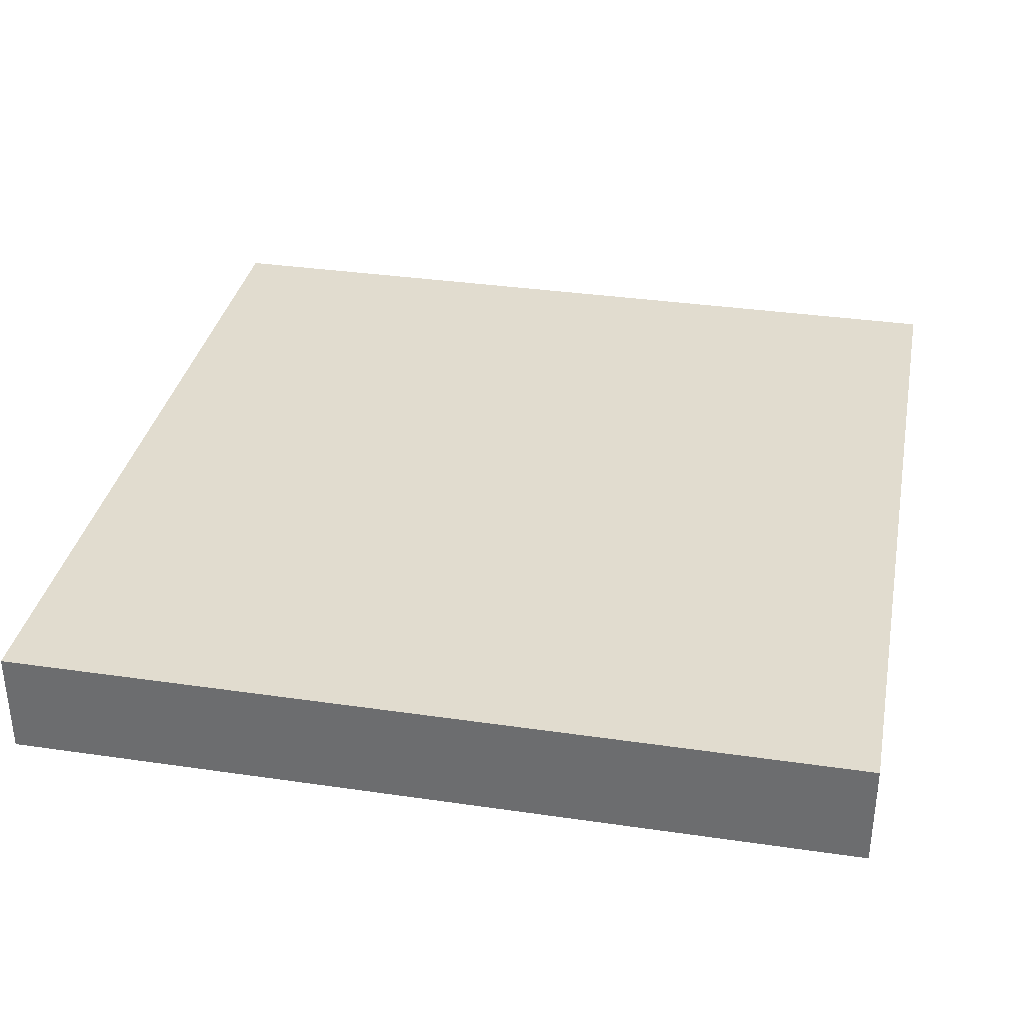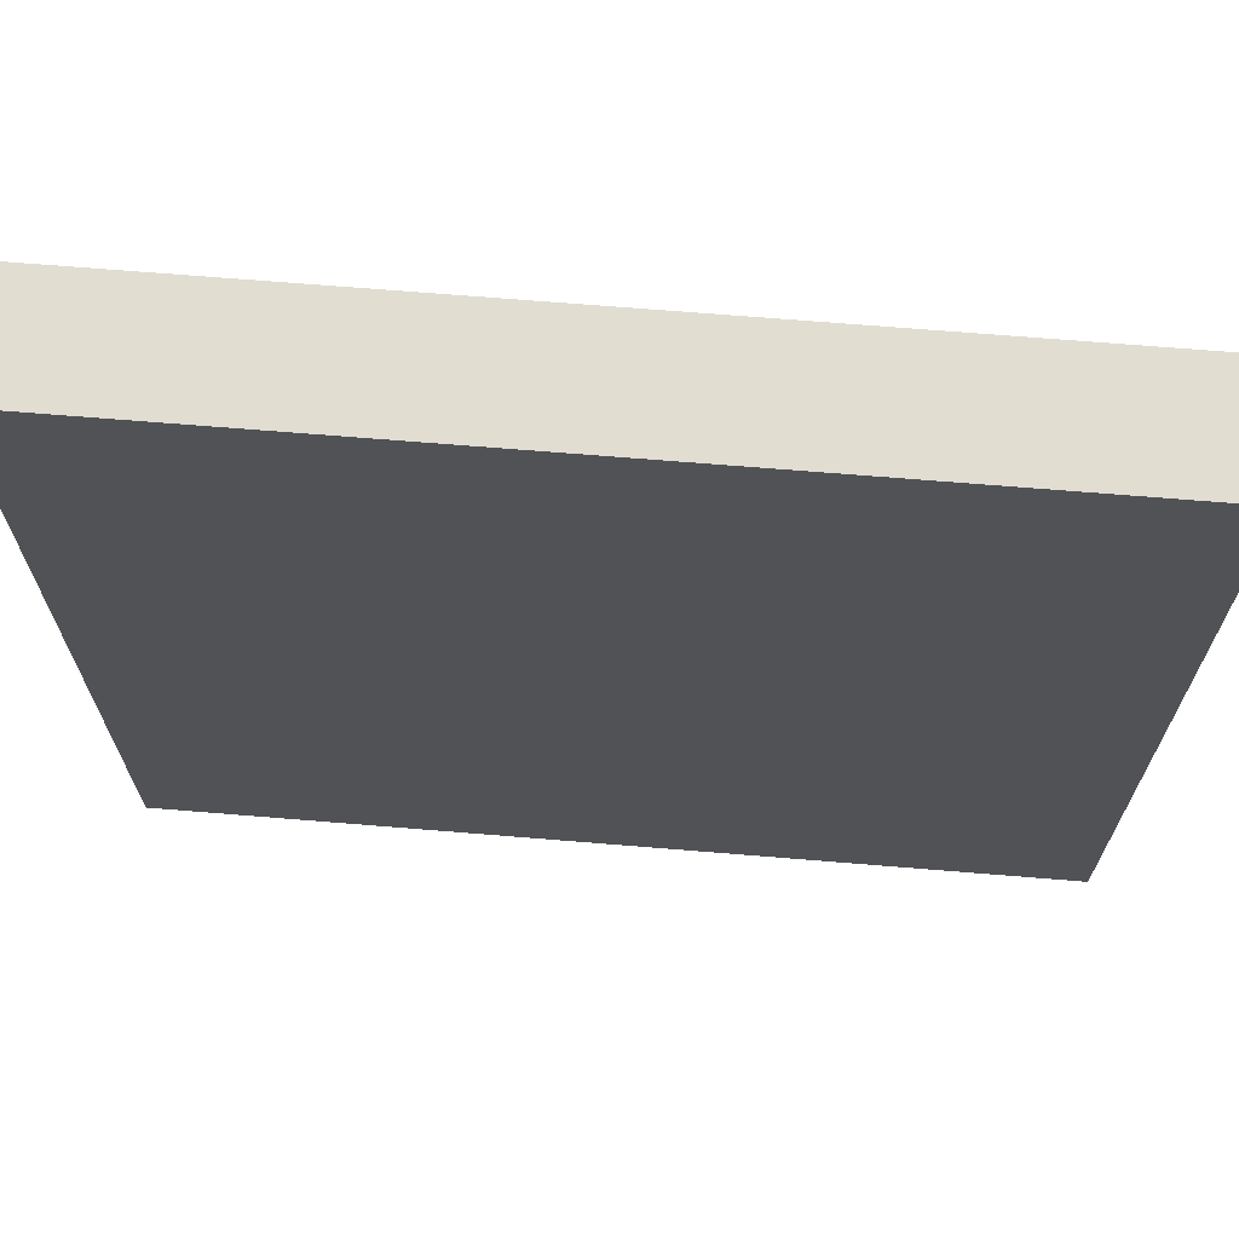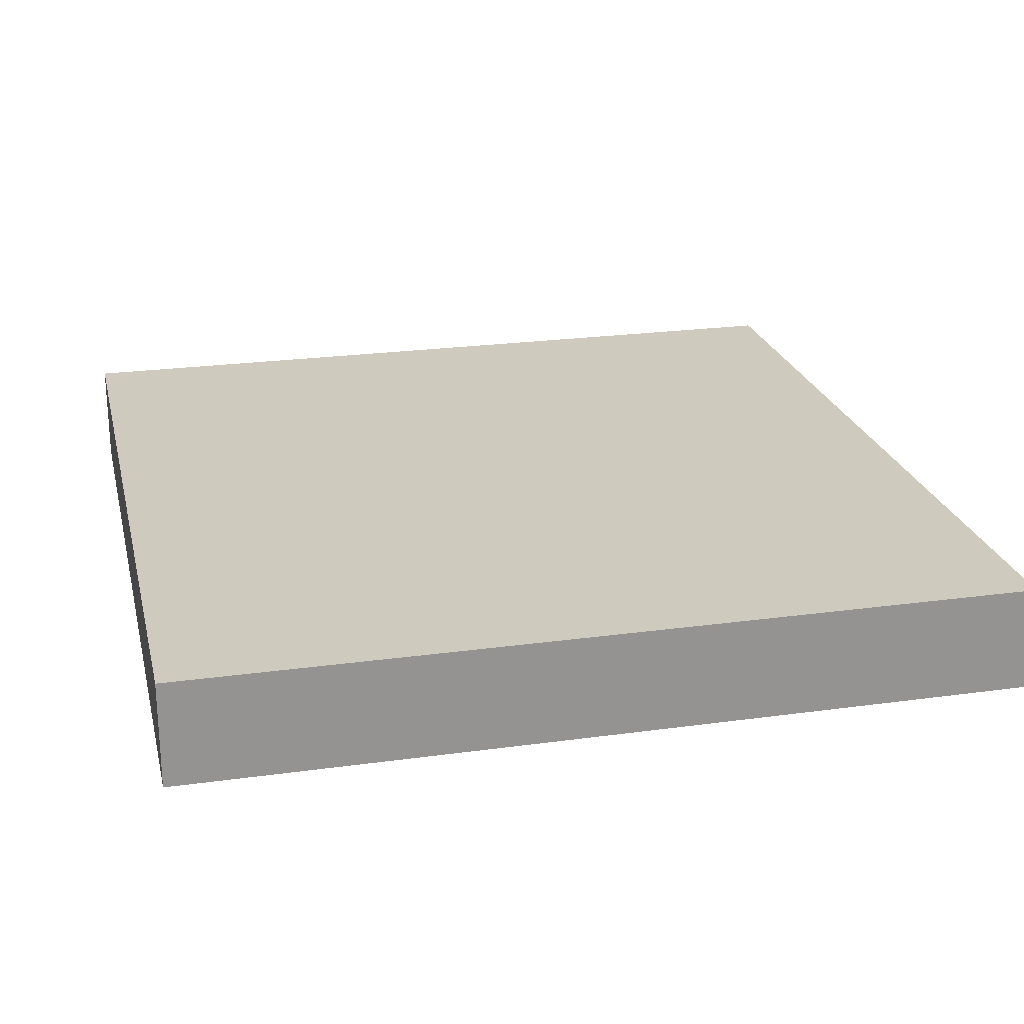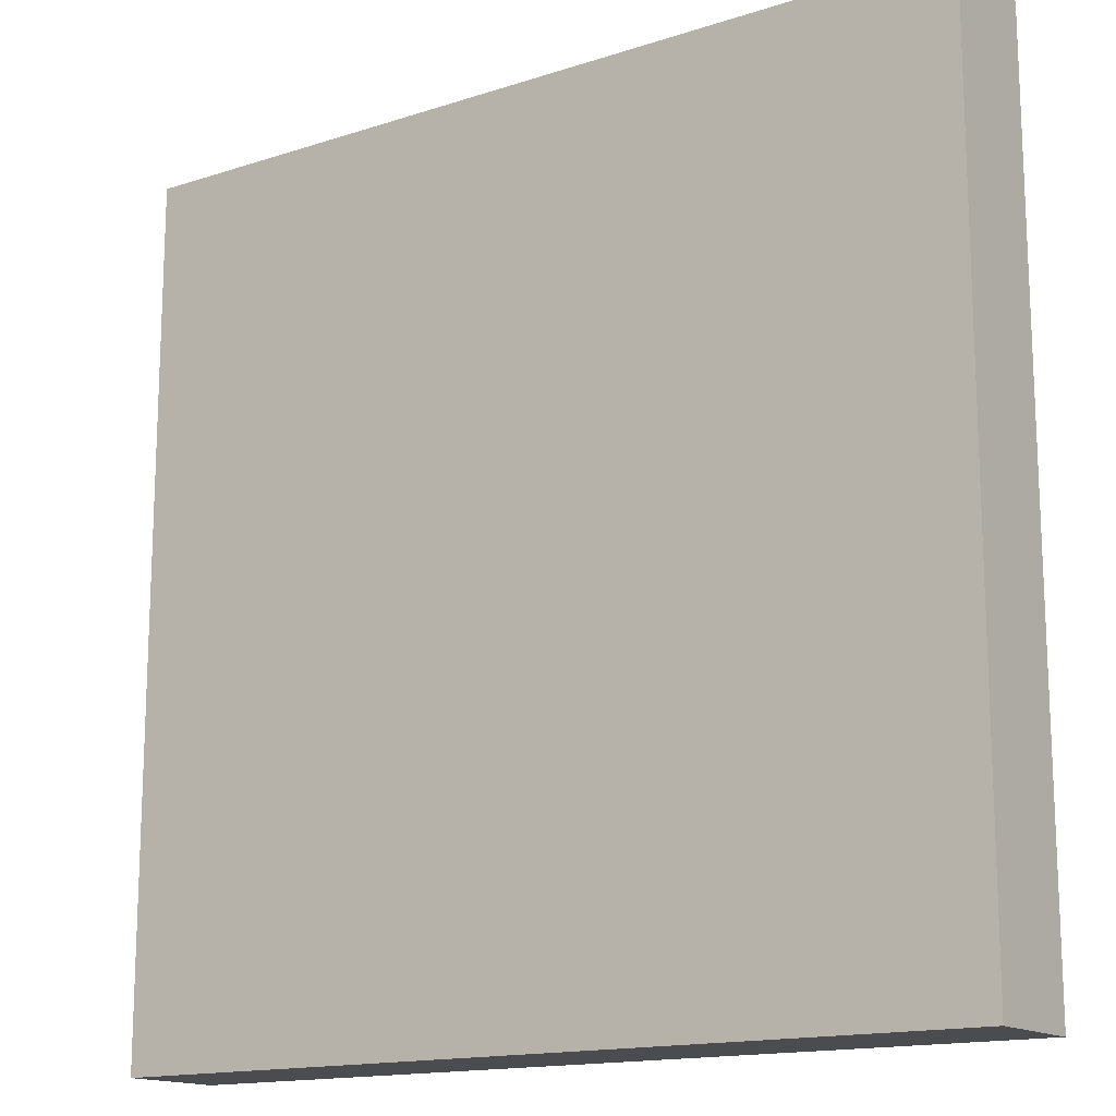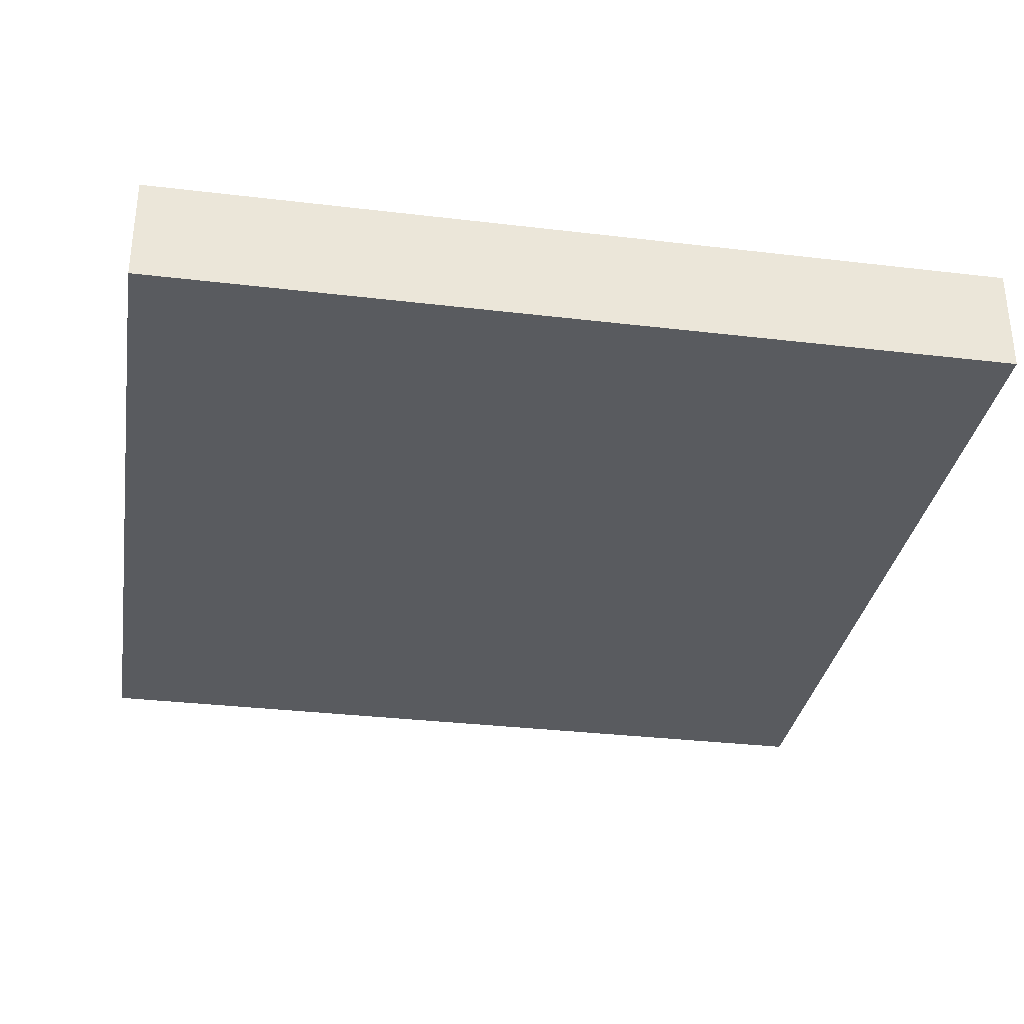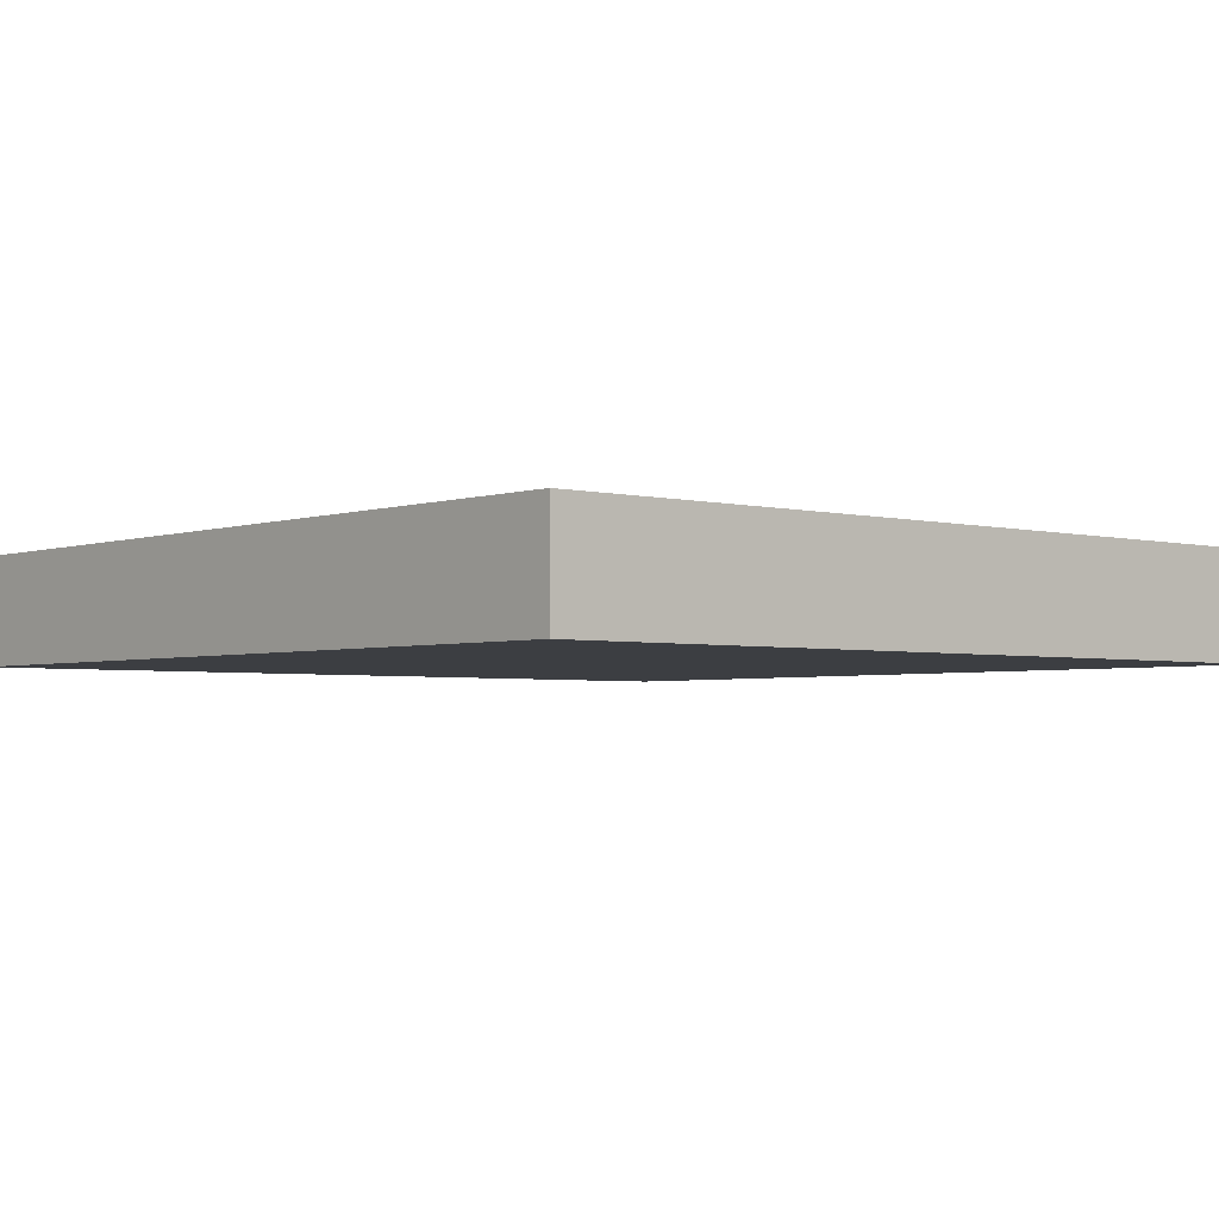
<metadata>
{"format":"obj","ext":"obj","renderer":"f3d","projection":"perspective","resolution":1024,"background":"white","views":[{"elev":34.4,"azim":-168.9,"up":"+Z"},{"elev":68.9,"azim":4.7,"up":"+Y"},{"elev":23.2,"azim":-103.2,"up":"+Z"},{"elev":-15.2,"azim":-145.3,"up":"+Y"},{"elev":-32.5,"azim":80.6,"up":"+Z"},{"elev":-3.1,"azim":-41.0,"up":"+Z"}]}
</metadata>
<code>
v -56 137 0
v -56 136 0
v -56 136 1
v -56 137 1
v -55 136 0
v -55 136 1
v -55 137 0
v -55 137 1
v -56 138 0
v -56 138 1
v -55 138 0
v -55 138 1
v -56 139 0
v -56 139 1
v -55 139 0
v -55 139 1
v -56 140 0
v -56 140 1
v -55 140 0
v -55 140 1
v -56 141 0
v -56 141 1
v -55 141 0
v -55 141 1
v -56 142 0
v -56 142 1
v -55 142 0
v -55 142 1
v -56 143 0
v -56 143 1
v -55 143 0
v -55 143 1
v -56 144 0
v -56 144 1
v -55 144 1
v -55 144 0
v -54 136 0
v -54 136 1
v -54 137 0
v -54 137 1
v -54 138 0
v -54 138 1
v -54 139 0
v -54 139 1
v -54 140 0
v -54 140 1
v -54 141 0
v -54 141 1
v -54 142 0
v -54 142 1
v -54 143 0
v -54 143 1
v -54 144 1
v -54 144 0
v -53 136 0
v -53 136 1
v -53 137 0
v -53 137 1
v -53 138 0
v -53 138 1
v -53 139 0
v -53 139 1
v -53 140 0
v -53 140 1
v -53 141 0
v -53 141 1
v -53 142 0
v -53 142 1
v -53 143 0
v -53 143 1
v -53 144 1
v -53 144 0
v -52 136 0
v -52 136 1
v -52 137 0
v -52 137 1
v -52 138 0
v -52 138 1
v -52 139 0
v -52 139 1
v -52 140 0
v -52 140 1
v -52 141 0
v -52 141 1
v -52 142 0
v -52 142 1
v -52 143 0
v -52 143 1
v -52 144 1
v -52 144 0
v -51 136 0
v -51 136 1
v -51 137 0
v -51 137 1
v -51 138 0
v -51 138 1
v -51 139 0
v -51 139 1
v -51 140 0
v -51 140 1
v -51 141 0
v -51 141 1
v -51 142 0
v -51 142 1
v -51 143 0
v -51 143 1
v -51 144 1
v -51 144 0
v -50 136 0
v -50 136 1
v -50 137 0
v -50 137 1
v -50 138 0
v -50 138 1
v -50 139 0
v -50 139 1
v -50 140 0
v -50 140 1
v -50 141 0
v -50 141 1
v -50 142 0
v -50 142 1
v -50 143 0
v -50 143 1
v -50 144 1
v -50 144 0
v -49 136 0
v -49 136 1
v -49 137 0
v -49 137 1
v -49 138 0
v -49 138 1
v -49 139 0
v -49 139 1
v -49 140 0
v -49 140 1
v -49 141 0
v -49 141 1
v -49 142 0
v -49 142 1
v -49 143 0
v -49 143 1
v -49 144 1
v -49 144 0
v -48 137 1
v -48 136 1
v -48 136 0
v -48 137 0
v -48 138 1
v -48 138 0
v -48 139 1
v -48 139 0
v -48 140 1
v -48 140 0
v -48 141 1
v -48 141 0
v -48 142 1
v -48 142 0
v -48 143 1
v -48 143 0
v -48 144 1
v -48 144 0
g 101_Piece1_17_0
f 1 2 3 4
f 3 2 5 6
f 7 5 2 1
f 4 3 6 8
f 9 1 4 10
f 11 7 1 9
f 10 4 8 12
f 13 9 10 14
f 15 11 9 13
f 14 10 12 16
f 17 13 14 18
f 19 15 13 17
f 18 14 16 20
f 21 17 18 22
f 23 19 17 21
f 22 18 20 24
f 25 21 22 26
f 27 23 21 25
f 26 22 24 28
f 29 25 26 30
f 31 27 25 29
f 30 26 28 32
f 33 29 30 34
f 33 34 35 36
f 36 31 29 33
f 34 30 32 35
f 6 5 37 38
f 39 37 5 7
f 8 6 38 40
f 41 39 7 11
f 12 8 40 42
f 43 41 11 15
f 16 12 42 44
f 45 43 15 19
f 20 16 44 46
f 47 45 19 23
f 24 20 46 48
f 49 47 23 27
f 28 24 48 50
f 51 49 27 31
f 32 28 50 52
f 36 35 53 54
f 54 51 31 36
f 35 32 52 53
f 38 37 55 56
f 57 55 37 39
f 40 38 56 58
f 59 57 39 41
f 42 40 58 60
f 61 59 41 43
f 44 42 60 62
f 63 61 43 45
f 46 44 62 64
f 65 63 45 47
f 48 46 64 66
f 67 65 47 49
f 50 48 66 68
f 69 67 49 51
f 52 50 68 70
f 54 53 71 72
f 72 69 51 54
f 53 52 70 71
f 56 55 73 74
f 75 73 55 57
f 58 56 74 76
f 77 75 57 59
f 60 58 76 78
f 79 77 59 61
f 62 60 78 80
f 81 79 61 63
f 64 62 80 82
f 83 81 63 65
f 66 64 82 84
f 85 83 65 67
f 68 66 84 86
f 87 85 67 69
f 70 68 86 88
f 72 71 89 90
f 90 87 69 72
f 71 70 88 89
f 74 73 91 92
f 93 91 73 75
f 76 74 92 94
f 95 93 75 77
f 78 76 94 96
f 97 95 77 79
f 80 78 96 98
f 99 97 79 81
f 82 80 98 100
f 101 99 81 83
f 84 82 100 102
f 103 101 83 85
f 86 84 102 104
f 105 103 85 87
f 88 86 104 106
f 90 89 107 108
f 108 105 87 90
f 89 88 106 107
f 92 91 109 110
f 111 109 91 93
f 94 92 110 112
f 113 111 93 95
f 96 94 112 114
f 115 113 95 97
f 98 96 114 116
f 117 115 97 99
f 100 98 116 118
f 119 117 99 101
f 102 100 118 120
f 121 119 101 103
f 104 102 120 122
f 123 121 103 105
f 106 104 122 124
f 108 107 125 126
f 126 123 105 108
f 107 106 124 125
f 110 109 127 128
f 129 127 109 111
f 112 110 128 130
f 131 129 111 113
f 114 112 130 132
f 133 131 113 115
f 116 114 132 134
f 135 133 115 117
f 118 116 134 136
f 137 135 117 119
f 120 118 136 138
f 139 137 119 121
f 122 120 138 140
f 141 139 121 123
f 124 122 140 142
f 126 125 143 144
f 144 141 123 126
f 125 124 142 143
f 145 146 147 148
f 128 127 147 146
f 148 147 127 129
f 130 128 146 145
f 149 145 148 150
f 150 148 129 131
f 132 130 145 149
f 151 149 150 152
f 152 150 131 133
f 134 132 149 151
f 153 151 152 154
f 154 152 133 135
f 136 134 151 153
f 155 153 154 156
f 156 154 135 137
f 138 136 153 155
f 157 155 156 158
f 158 156 137 139
f 140 138 155 157
f 159 157 158 160
f 160 158 139 141
f 142 140 157 159
f 161 159 160 162
f 144 143 161 162
f 162 160 141 144
f 143 142 159 161

</code>
